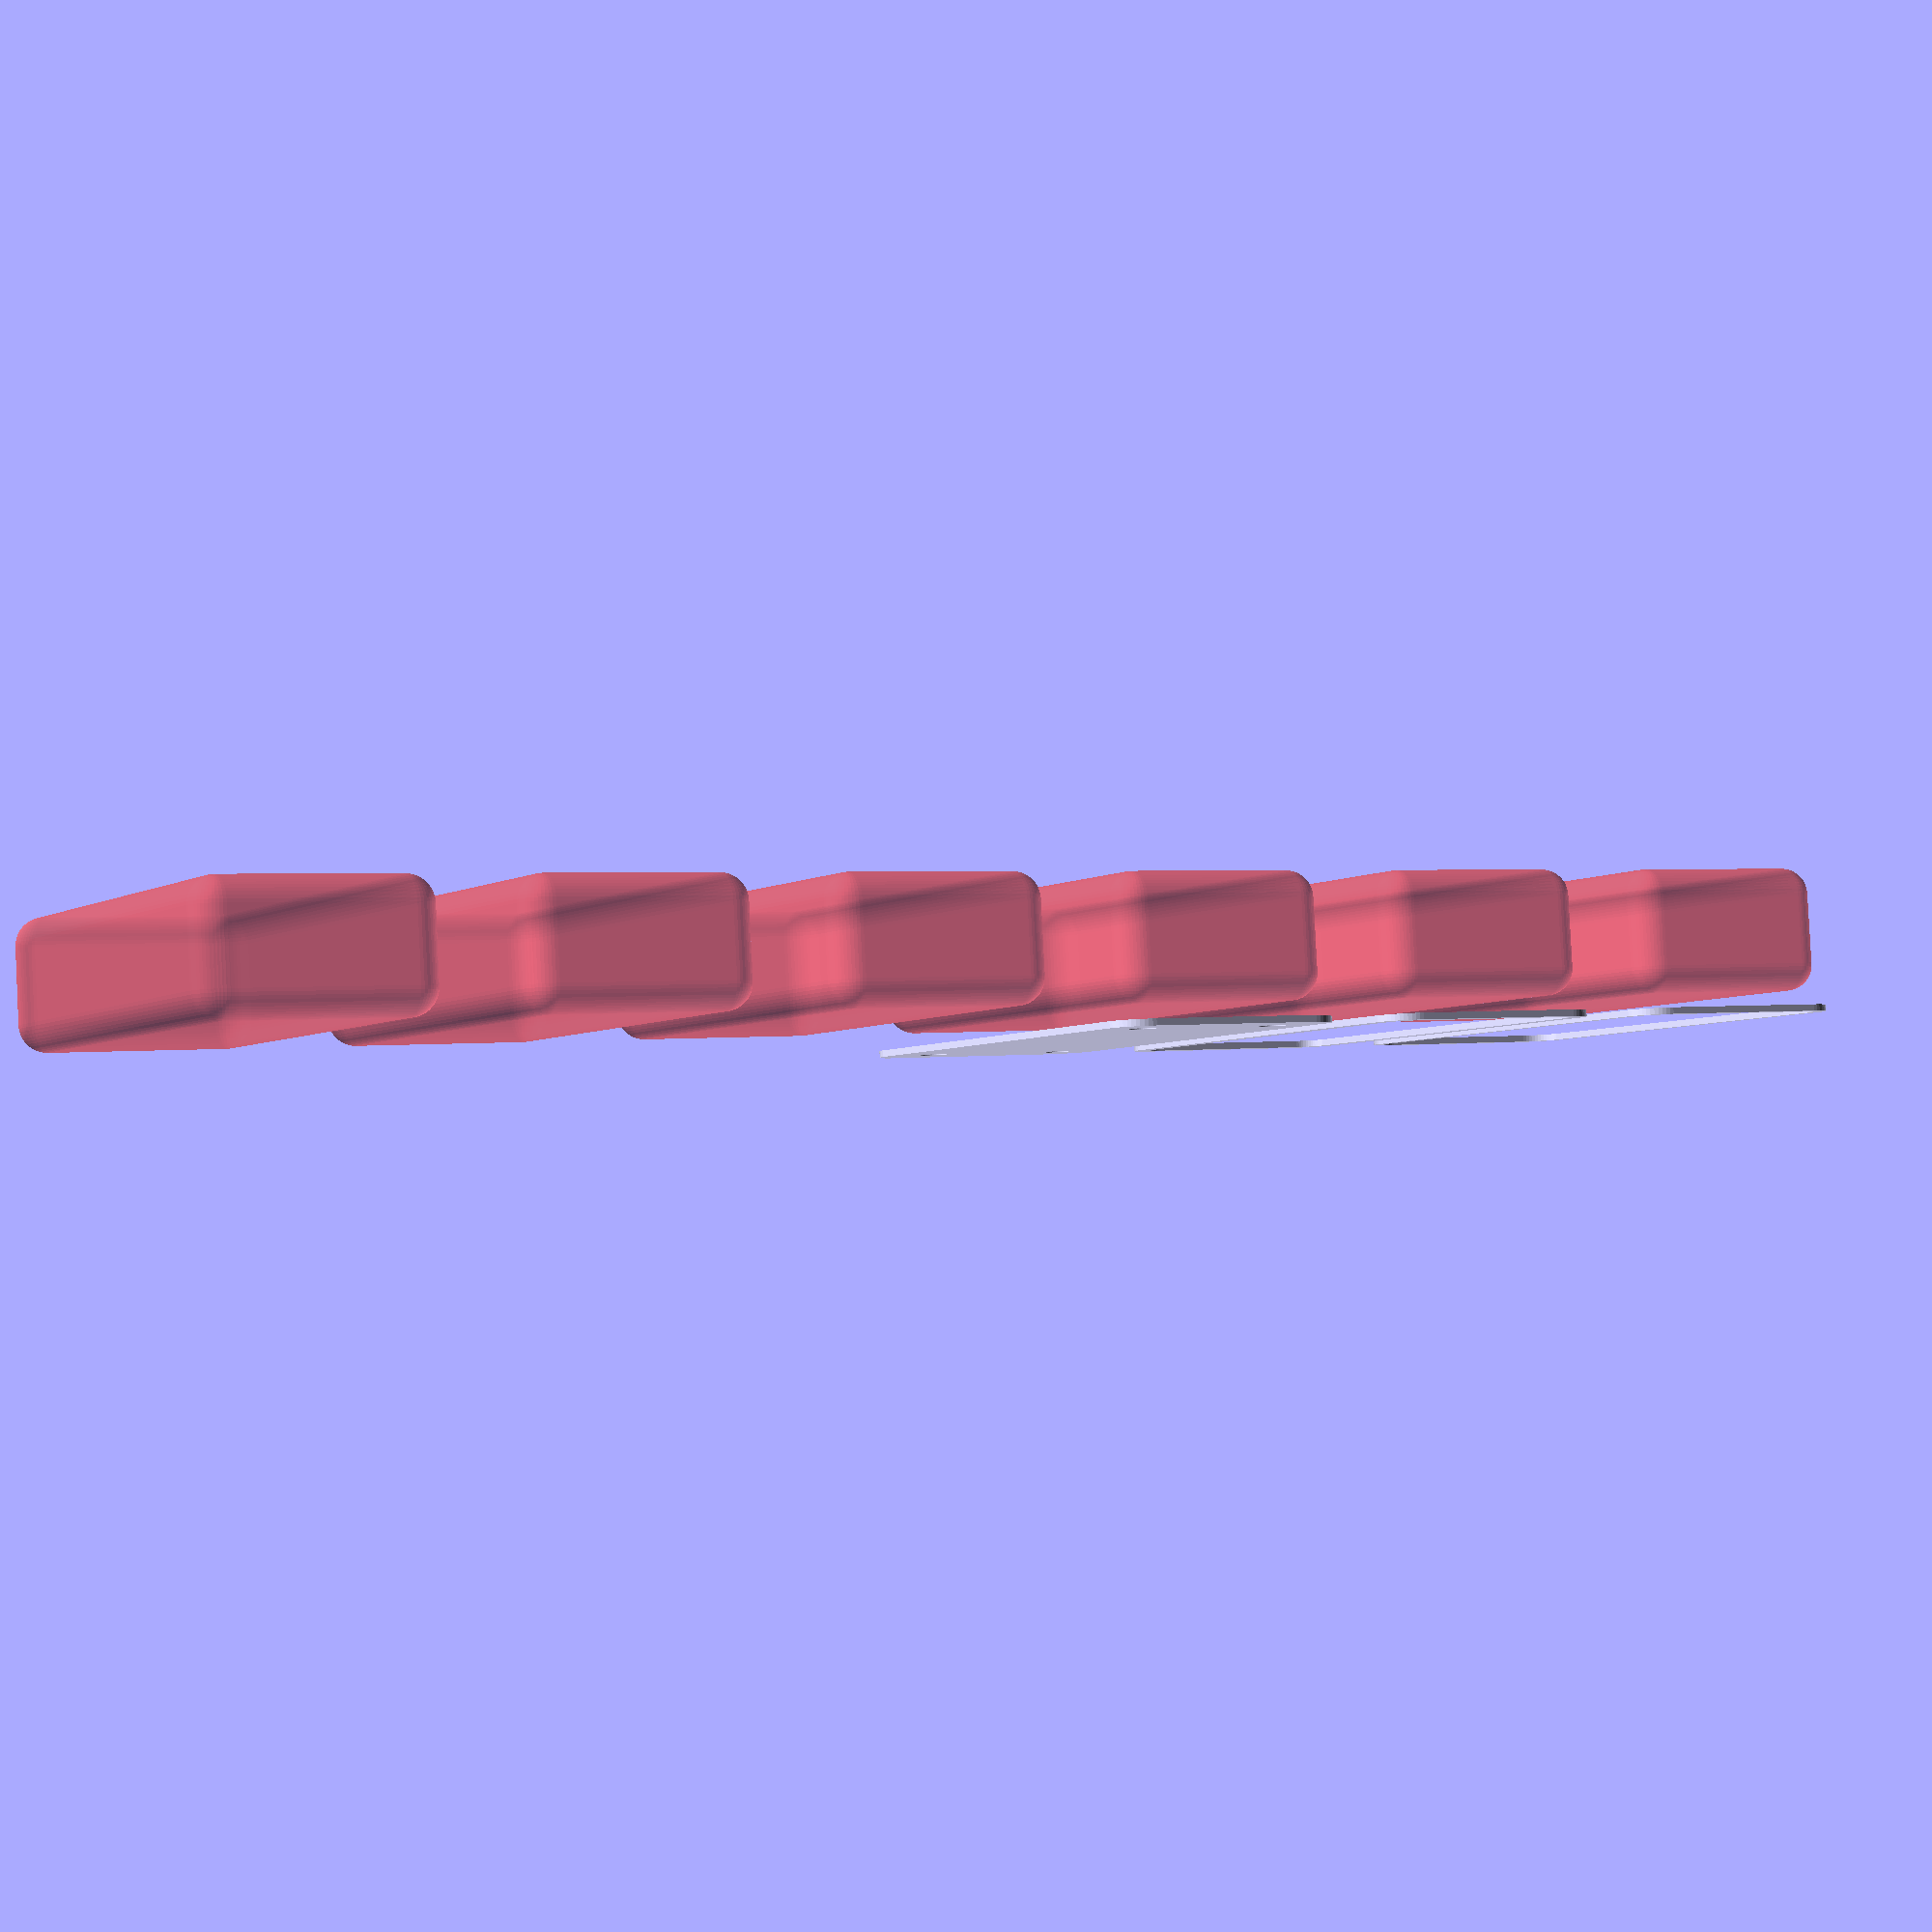
<openscad>
$fn = 50;


union() {
	translate(v = [0, 0.0000000000, 0]) {
		projection() {
			intersection() {
				translate(v = [-500, -500, -7.5000000000]) {
					cube(size = [1000, 1000, 0.1000000000]);
				}
				difference() {
					union() {
						hull() {
							translate(v = [-32.5000000000, 13.7500000000, 0]) {
								cylinder(h = 18, r = 5);
							}
							translate(v = [32.5000000000, 13.7500000000, 0]) {
								cylinder(h = 18, r = 5);
							}
							translate(v = [-32.5000000000, -13.7500000000, 0]) {
								cylinder(h = 18, r = 5);
							}
							translate(v = [32.5000000000, -13.7500000000, 0]) {
								cylinder(h = 18, r = 5);
							}
						}
					}
					union() {
						translate(v = [-30.0000000000, -11.2500000000, 2]) {
							rotate(a = [0, 0, 0]) {
								difference() {
									union() {
										translate(v = [0, 0, -1.7000000000]) {
											cylinder(h = 1.7000000000, r1 = 1.5000000000, r2 = 2.4000000000);
										}
										cylinder(h = 250, r = 2.4000000000);
										translate(v = [0, 0, -6.0000000000]) {
											cylinder(h = 6, r = 1.5000000000);
										}
										translate(v = [0, 0, -6.0000000000]) {
											cylinder(h = 6, r = 1.8000000000);
										}
										translate(v = [0, 0, -6.0000000000]) {
											cylinder(h = 6, r = 1.5000000000);
										}
									}
									union();
								}
							}
						}
						translate(v = [30.0000000000, -11.2500000000, 2]) {
							rotate(a = [0, 0, 0]) {
								difference() {
									union() {
										translate(v = [0, 0, -1.7000000000]) {
											cylinder(h = 1.7000000000, r1 = 1.5000000000, r2 = 2.4000000000);
										}
										cylinder(h = 250, r = 2.4000000000);
										translate(v = [0, 0, -6.0000000000]) {
											cylinder(h = 6, r = 1.5000000000);
										}
										translate(v = [0, 0, -6.0000000000]) {
											cylinder(h = 6, r = 1.8000000000);
										}
										translate(v = [0, 0, -6.0000000000]) {
											cylinder(h = 6, r = 1.5000000000);
										}
									}
									union();
								}
							}
						}
						translate(v = [-30.0000000000, 11.2500000000, 2]) {
							rotate(a = [0, 0, 0]) {
								difference() {
									union() {
										translate(v = [0, 0, -1.7000000000]) {
											cylinder(h = 1.7000000000, r1 = 1.5000000000, r2 = 2.4000000000);
										}
										cylinder(h = 250, r = 2.4000000000);
										translate(v = [0, 0, -6.0000000000]) {
											cylinder(h = 6, r = 1.5000000000);
										}
										translate(v = [0, 0, -6.0000000000]) {
											cylinder(h = 6, r = 1.8000000000);
										}
										translate(v = [0, 0, -6.0000000000]) {
											cylinder(h = 6, r = 1.5000000000);
										}
									}
									union();
								}
							}
						}
						translate(v = [30.0000000000, 11.2500000000, 2]) {
							rotate(a = [0, 0, 0]) {
								difference() {
									union() {
										translate(v = [0, 0, -1.7000000000]) {
											cylinder(h = 1.7000000000, r1 = 1.5000000000, r2 = 2.4000000000);
										}
										cylinder(h = 250, r = 2.4000000000);
										translate(v = [0, 0, -6.0000000000]) {
											cylinder(h = 6, r = 1.5000000000);
										}
										translate(v = [0, 0, -6.0000000000]) {
											cylinder(h = 6, r = 1.8000000000);
										}
										translate(v = [0, 0, -6.0000000000]) {
											cylinder(h = 6, r = 1.5000000000);
										}
									}
									union();
								}
							}
						}
						translate(v = [0, 0, 3]) {
							#hull() {
								union() {
									translate(v = [-32.0000000000, 13.2500000000, 4]) {
										cylinder(h = 11, r = 4);
									}
									translate(v = [-32.0000000000, 13.2500000000, 4]) {
										sphere(r = 4);
									}
									translate(v = [-32.0000000000, 13.2500000000, 15]) {
										sphere(r = 4);
									}
								}
								union() {
									translate(v = [32.0000000000, 13.2500000000, 4]) {
										cylinder(h = 11, r = 4);
									}
									translate(v = [32.0000000000, 13.2500000000, 4]) {
										sphere(r = 4);
									}
									translate(v = [32.0000000000, 13.2500000000, 15]) {
										sphere(r = 4);
									}
								}
								union() {
									translate(v = [-32.0000000000, -13.2500000000, 4]) {
										cylinder(h = 11, r = 4);
									}
									translate(v = [-32.0000000000, -13.2500000000, 4]) {
										sphere(r = 4);
									}
									translate(v = [-32.0000000000, -13.2500000000, 15]) {
										sphere(r = 4);
									}
								}
								union() {
									translate(v = [32.0000000000, -13.2500000000, 4]) {
										cylinder(h = 11, r = 4);
									}
									translate(v = [32.0000000000, -13.2500000000, 4]) {
										sphere(r = 4);
									}
									translate(v = [32.0000000000, -13.2500000000, 15]) {
										sphere(r = 4);
									}
								}
							}
						}
					}
				}
			}
		}
	}
	translate(v = [0, 46.5000000000, 0]) {
		projection() {
			intersection() {
				translate(v = [-500, -500, -4.5000000000]) {
					cube(size = [1000, 1000, 0.1000000000]);
				}
				difference() {
					union() {
						hull() {
							translate(v = [-32.5000000000, 13.7500000000, 0]) {
								cylinder(h = 18, r = 5);
							}
							translate(v = [32.5000000000, 13.7500000000, 0]) {
								cylinder(h = 18, r = 5);
							}
							translate(v = [-32.5000000000, -13.7500000000, 0]) {
								cylinder(h = 18, r = 5);
							}
							translate(v = [32.5000000000, -13.7500000000, 0]) {
								cylinder(h = 18, r = 5);
							}
						}
					}
					union() {
						translate(v = [-30.0000000000, -11.2500000000, 2]) {
							rotate(a = [0, 0, 0]) {
								difference() {
									union() {
										translate(v = [0, 0, -1.7000000000]) {
											cylinder(h = 1.7000000000, r1 = 1.5000000000, r2 = 2.4000000000);
										}
										cylinder(h = 250, r = 2.4000000000);
										translate(v = [0, 0, -6.0000000000]) {
											cylinder(h = 6, r = 1.5000000000);
										}
										translate(v = [0, 0, -6.0000000000]) {
											cylinder(h = 6, r = 1.8000000000);
										}
										translate(v = [0, 0, -6.0000000000]) {
											cylinder(h = 6, r = 1.5000000000);
										}
									}
									union();
								}
							}
						}
						translate(v = [30.0000000000, -11.2500000000, 2]) {
							rotate(a = [0, 0, 0]) {
								difference() {
									union() {
										translate(v = [0, 0, -1.7000000000]) {
											cylinder(h = 1.7000000000, r1 = 1.5000000000, r2 = 2.4000000000);
										}
										cylinder(h = 250, r = 2.4000000000);
										translate(v = [0, 0, -6.0000000000]) {
											cylinder(h = 6, r = 1.5000000000);
										}
										translate(v = [0, 0, -6.0000000000]) {
											cylinder(h = 6, r = 1.8000000000);
										}
										translate(v = [0, 0, -6.0000000000]) {
											cylinder(h = 6, r = 1.5000000000);
										}
									}
									union();
								}
							}
						}
						translate(v = [-30.0000000000, 11.2500000000, 2]) {
							rotate(a = [0, 0, 0]) {
								difference() {
									union() {
										translate(v = [0, 0, -1.7000000000]) {
											cylinder(h = 1.7000000000, r1 = 1.5000000000, r2 = 2.4000000000);
										}
										cylinder(h = 250, r = 2.4000000000);
										translate(v = [0, 0, -6.0000000000]) {
											cylinder(h = 6, r = 1.5000000000);
										}
										translate(v = [0, 0, -6.0000000000]) {
											cylinder(h = 6, r = 1.8000000000);
										}
										translate(v = [0, 0, -6.0000000000]) {
											cylinder(h = 6, r = 1.5000000000);
										}
									}
									union();
								}
							}
						}
						translate(v = [30.0000000000, 11.2500000000, 2]) {
							rotate(a = [0, 0, 0]) {
								difference() {
									union() {
										translate(v = [0, 0, -1.7000000000]) {
											cylinder(h = 1.7000000000, r1 = 1.5000000000, r2 = 2.4000000000);
										}
										cylinder(h = 250, r = 2.4000000000);
										translate(v = [0, 0, -6.0000000000]) {
											cylinder(h = 6, r = 1.5000000000);
										}
										translate(v = [0, 0, -6.0000000000]) {
											cylinder(h = 6, r = 1.8000000000);
										}
										translate(v = [0, 0, -6.0000000000]) {
											cylinder(h = 6, r = 1.5000000000);
										}
									}
									union();
								}
							}
						}
						translate(v = [0, 0, 3]) {
							#hull() {
								union() {
									translate(v = [-32.0000000000, 13.2500000000, 4]) {
										cylinder(h = 11, r = 4);
									}
									translate(v = [-32.0000000000, 13.2500000000, 4]) {
										sphere(r = 4);
									}
									translate(v = [-32.0000000000, 13.2500000000, 15]) {
										sphere(r = 4);
									}
								}
								union() {
									translate(v = [32.0000000000, 13.2500000000, 4]) {
										cylinder(h = 11, r = 4);
									}
									translate(v = [32.0000000000, 13.2500000000, 4]) {
										sphere(r = 4);
									}
									translate(v = [32.0000000000, 13.2500000000, 15]) {
										sphere(r = 4);
									}
								}
								union() {
									translate(v = [-32.0000000000, -13.2500000000, 4]) {
										cylinder(h = 11, r = 4);
									}
									translate(v = [-32.0000000000, -13.2500000000, 4]) {
										sphere(r = 4);
									}
									translate(v = [-32.0000000000, -13.2500000000, 15]) {
										sphere(r = 4);
									}
								}
								union() {
									translate(v = [32.0000000000, -13.2500000000, 4]) {
										cylinder(h = 11, r = 4);
									}
									translate(v = [32.0000000000, -13.2500000000, 4]) {
										sphere(r = 4);
									}
									translate(v = [32.0000000000, -13.2500000000, 15]) {
										sphere(r = 4);
									}
								}
							}
						}
					}
				}
			}
		}
	}
	translate(v = [0, 93.0000000000, 0]) {
		projection() {
			intersection() {
				translate(v = [-500, -500, -1.5000000000]) {
					cube(size = [1000, 1000, 0.1000000000]);
				}
				difference() {
					union() {
						hull() {
							translate(v = [-32.5000000000, 13.7500000000, 0]) {
								cylinder(h = 18, r = 5);
							}
							translate(v = [32.5000000000, 13.7500000000, 0]) {
								cylinder(h = 18, r = 5);
							}
							translate(v = [-32.5000000000, -13.7500000000, 0]) {
								cylinder(h = 18, r = 5);
							}
							translate(v = [32.5000000000, -13.7500000000, 0]) {
								cylinder(h = 18, r = 5);
							}
						}
					}
					union() {
						translate(v = [-30.0000000000, -11.2500000000, 2]) {
							rotate(a = [0, 0, 0]) {
								difference() {
									union() {
										translate(v = [0, 0, -1.7000000000]) {
											cylinder(h = 1.7000000000, r1 = 1.5000000000, r2 = 2.4000000000);
										}
										cylinder(h = 250, r = 2.4000000000);
										translate(v = [0, 0, -6.0000000000]) {
											cylinder(h = 6, r = 1.5000000000);
										}
										translate(v = [0, 0, -6.0000000000]) {
											cylinder(h = 6, r = 1.8000000000);
										}
										translate(v = [0, 0, -6.0000000000]) {
											cylinder(h = 6, r = 1.5000000000);
										}
									}
									union();
								}
							}
						}
						translate(v = [30.0000000000, -11.2500000000, 2]) {
							rotate(a = [0, 0, 0]) {
								difference() {
									union() {
										translate(v = [0, 0, -1.7000000000]) {
											cylinder(h = 1.7000000000, r1 = 1.5000000000, r2 = 2.4000000000);
										}
										cylinder(h = 250, r = 2.4000000000);
										translate(v = [0, 0, -6.0000000000]) {
											cylinder(h = 6, r = 1.5000000000);
										}
										translate(v = [0, 0, -6.0000000000]) {
											cylinder(h = 6, r = 1.8000000000);
										}
										translate(v = [0, 0, -6.0000000000]) {
											cylinder(h = 6, r = 1.5000000000);
										}
									}
									union();
								}
							}
						}
						translate(v = [-30.0000000000, 11.2500000000, 2]) {
							rotate(a = [0, 0, 0]) {
								difference() {
									union() {
										translate(v = [0, 0, -1.7000000000]) {
											cylinder(h = 1.7000000000, r1 = 1.5000000000, r2 = 2.4000000000);
										}
										cylinder(h = 250, r = 2.4000000000);
										translate(v = [0, 0, -6.0000000000]) {
											cylinder(h = 6, r = 1.5000000000);
										}
										translate(v = [0, 0, -6.0000000000]) {
											cylinder(h = 6, r = 1.8000000000);
										}
										translate(v = [0, 0, -6.0000000000]) {
											cylinder(h = 6, r = 1.5000000000);
										}
									}
									union();
								}
							}
						}
						translate(v = [30.0000000000, 11.2500000000, 2]) {
							rotate(a = [0, 0, 0]) {
								difference() {
									union() {
										translate(v = [0, 0, -1.7000000000]) {
											cylinder(h = 1.7000000000, r1 = 1.5000000000, r2 = 2.4000000000);
										}
										cylinder(h = 250, r = 2.4000000000);
										translate(v = [0, 0, -6.0000000000]) {
											cylinder(h = 6, r = 1.5000000000);
										}
										translate(v = [0, 0, -6.0000000000]) {
											cylinder(h = 6, r = 1.8000000000);
										}
										translate(v = [0, 0, -6.0000000000]) {
											cylinder(h = 6, r = 1.5000000000);
										}
									}
									union();
								}
							}
						}
						translate(v = [0, 0, 3]) {
							#hull() {
								union() {
									translate(v = [-32.0000000000, 13.2500000000, 4]) {
										cylinder(h = 11, r = 4);
									}
									translate(v = [-32.0000000000, 13.2500000000, 4]) {
										sphere(r = 4);
									}
									translate(v = [-32.0000000000, 13.2500000000, 15]) {
										sphere(r = 4);
									}
								}
								union() {
									translate(v = [32.0000000000, 13.2500000000, 4]) {
										cylinder(h = 11, r = 4);
									}
									translate(v = [32.0000000000, 13.2500000000, 4]) {
										sphere(r = 4);
									}
									translate(v = [32.0000000000, 13.2500000000, 15]) {
										sphere(r = 4);
									}
								}
								union() {
									translate(v = [-32.0000000000, -13.2500000000, 4]) {
										cylinder(h = 11, r = 4);
									}
									translate(v = [-32.0000000000, -13.2500000000, 4]) {
										sphere(r = 4);
									}
									translate(v = [-32.0000000000, -13.2500000000, 15]) {
										sphere(r = 4);
									}
								}
								union() {
									translate(v = [32.0000000000, -13.2500000000, 4]) {
										cylinder(h = 11, r = 4);
									}
									translate(v = [32.0000000000, -13.2500000000, 4]) {
										sphere(r = 4);
									}
									translate(v = [32.0000000000, -13.2500000000, 15]) {
										sphere(r = 4);
									}
								}
							}
						}
					}
				}
			}
		}
	}
	translate(v = [0, 139.5000000000, 0]) {
		projection() {
			intersection() {
				translate(v = [-500, -500, 1.5000000000]) {
					cube(size = [1000, 1000, 0.1000000000]);
				}
				difference() {
					union() {
						hull() {
							translate(v = [-32.5000000000, 13.7500000000, 0]) {
								cylinder(h = 18, r = 5);
							}
							translate(v = [32.5000000000, 13.7500000000, 0]) {
								cylinder(h = 18, r = 5);
							}
							translate(v = [-32.5000000000, -13.7500000000, 0]) {
								cylinder(h = 18, r = 5);
							}
							translate(v = [32.5000000000, -13.7500000000, 0]) {
								cylinder(h = 18, r = 5);
							}
						}
					}
					union() {
						translate(v = [-30.0000000000, -11.2500000000, 2]) {
							rotate(a = [0, 0, 0]) {
								difference() {
									union() {
										translate(v = [0, 0, -1.7000000000]) {
											cylinder(h = 1.7000000000, r1 = 1.5000000000, r2 = 2.4000000000);
										}
										cylinder(h = 250, r = 2.4000000000);
										translate(v = [0, 0, -6.0000000000]) {
											cylinder(h = 6, r = 1.5000000000);
										}
										translate(v = [0, 0, -6.0000000000]) {
											cylinder(h = 6, r = 1.8000000000);
										}
										translate(v = [0, 0, -6.0000000000]) {
											cylinder(h = 6, r = 1.5000000000);
										}
									}
									union();
								}
							}
						}
						translate(v = [30.0000000000, -11.2500000000, 2]) {
							rotate(a = [0, 0, 0]) {
								difference() {
									union() {
										translate(v = [0, 0, -1.7000000000]) {
											cylinder(h = 1.7000000000, r1 = 1.5000000000, r2 = 2.4000000000);
										}
										cylinder(h = 250, r = 2.4000000000);
										translate(v = [0, 0, -6.0000000000]) {
											cylinder(h = 6, r = 1.5000000000);
										}
										translate(v = [0, 0, -6.0000000000]) {
											cylinder(h = 6, r = 1.8000000000);
										}
										translate(v = [0, 0, -6.0000000000]) {
											cylinder(h = 6, r = 1.5000000000);
										}
									}
									union();
								}
							}
						}
						translate(v = [-30.0000000000, 11.2500000000, 2]) {
							rotate(a = [0, 0, 0]) {
								difference() {
									union() {
										translate(v = [0, 0, -1.7000000000]) {
											cylinder(h = 1.7000000000, r1 = 1.5000000000, r2 = 2.4000000000);
										}
										cylinder(h = 250, r = 2.4000000000);
										translate(v = [0, 0, -6.0000000000]) {
											cylinder(h = 6, r = 1.5000000000);
										}
										translate(v = [0, 0, -6.0000000000]) {
											cylinder(h = 6, r = 1.8000000000);
										}
										translate(v = [0, 0, -6.0000000000]) {
											cylinder(h = 6, r = 1.5000000000);
										}
									}
									union();
								}
							}
						}
						translate(v = [30.0000000000, 11.2500000000, 2]) {
							rotate(a = [0, 0, 0]) {
								difference() {
									union() {
										translate(v = [0, 0, -1.7000000000]) {
											cylinder(h = 1.7000000000, r1 = 1.5000000000, r2 = 2.4000000000);
										}
										cylinder(h = 250, r = 2.4000000000);
										translate(v = [0, 0, -6.0000000000]) {
											cylinder(h = 6, r = 1.5000000000);
										}
										translate(v = [0, 0, -6.0000000000]) {
											cylinder(h = 6, r = 1.8000000000);
										}
										translate(v = [0, 0, -6.0000000000]) {
											cylinder(h = 6, r = 1.5000000000);
										}
									}
									union();
								}
							}
						}
						translate(v = [0, 0, 3]) {
							#hull() {
								union() {
									translate(v = [-32.0000000000, 13.2500000000, 4]) {
										cylinder(h = 11, r = 4);
									}
									translate(v = [-32.0000000000, 13.2500000000, 4]) {
										sphere(r = 4);
									}
									translate(v = [-32.0000000000, 13.2500000000, 15]) {
										sphere(r = 4);
									}
								}
								union() {
									translate(v = [32.0000000000, 13.2500000000, 4]) {
										cylinder(h = 11, r = 4);
									}
									translate(v = [32.0000000000, 13.2500000000, 4]) {
										sphere(r = 4);
									}
									translate(v = [32.0000000000, 13.2500000000, 15]) {
										sphere(r = 4);
									}
								}
								union() {
									translate(v = [-32.0000000000, -13.2500000000, 4]) {
										cylinder(h = 11, r = 4);
									}
									translate(v = [-32.0000000000, -13.2500000000, 4]) {
										sphere(r = 4);
									}
									translate(v = [-32.0000000000, -13.2500000000, 15]) {
										sphere(r = 4);
									}
								}
								union() {
									translate(v = [32.0000000000, -13.2500000000, 4]) {
										cylinder(h = 11, r = 4);
									}
									translate(v = [32.0000000000, -13.2500000000, 4]) {
										sphere(r = 4);
									}
									translate(v = [32.0000000000, -13.2500000000, 15]) {
										sphere(r = 4);
									}
								}
							}
						}
					}
				}
			}
		}
	}
	translate(v = [0, 186.0000000000, 0]) {
		projection() {
			intersection() {
				translate(v = [-500, -500, 4.5000000000]) {
					cube(size = [1000, 1000, 0.1000000000]);
				}
				difference() {
					union() {
						hull() {
							translate(v = [-32.5000000000, 13.7500000000, 0]) {
								cylinder(h = 18, r = 5);
							}
							translate(v = [32.5000000000, 13.7500000000, 0]) {
								cylinder(h = 18, r = 5);
							}
							translate(v = [-32.5000000000, -13.7500000000, 0]) {
								cylinder(h = 18, r = 5);
							}
							translate(v = [32.5000000000, -13.7500000000, 0]) {
								cylinder(h = 18, r = 5);
							}
						}
					}
					union() {
						translate(v = [-30.0000000000, -11.2500000000, 2]) {
							rotate(a = [0, 0, 0]) {
								difference() {
									union() {
										translate(v = [0, 0, -1.7000000000]) {
											cylinder(h = 1.7000000000, r1 = 1.5000000000, r2 = 2.4000000000);
										}
										cylinder(h = 250, r = 2.4000000000);
										translate(v = [0, 0, -6.0000000000]) {
											cylinder(h = 6, r = 1.5000000000);
										}
										translate(v = [0, 0, -6.0000000000]) {
											cylinder(h = 6, r = 1.8000000000);
										}
										translate(v = [0, 0, -6.0000000000]) {
											cylinder(h = 6, r = 1.5000000000);
										}
									}
									union();
								}
							}
						}
						translate(v = [30.0000000000, -11.2500000000, 2]) {
							rotate(a = [0, 0, 0]) {
								difference() {
									union() {
										translate(v = [0, 0, -1.7000000000]) {
											cylinder(h = 1.7000000000, r1 = 1.5000000000, r2 = 2.4000000000);
										}
										cylinder(h = 250, r = 2.4000000000);
										translate(v = [0, 0, -6.0000000000]) {
											cylinder(h = 6, r = 1.5000000000);
										}
										translate(v = [0, 0, -6.0000000000]) {
											cylinder(h = 6, r = 1.8000000000);
										}
										translate(v = [0, 0, -6.0000000000]) {
											cylinder(h = 6, r = 1.5000000000);
										}
									}
									union();
								}
							}
						}
						translate(v = [-30.0000000000, 11.2500000000, 2]) {
							rotate(a = [0, 0, 0]) {
								difference() {
									union() {
										translate(v = [0, 0, -1.7000000000]) {
											cylinder(h = 1.7000000000, r1 = 1.5000000000, r2 = 2.4000000000);
										}
										cylinder(h = 250, r = 2.4000000000);
										translate(v = [0, 0, -6.0000000000]) {
											cylinder(h = 6, r = 1.5000000000);
										}
										translate(v = [0, 0, -6.0000000000]) {
											cylinder(h = 6, r = 1.8000000000);
										}
										translate(v = [0, 0, -6.0000000000]) {
											cylinder(h = 6, r = 1.5000000000);
										}
									}
									union();
								}
							}
						}
						translate(v = [30.0000000000, 11.2500000000, 2]) {
							rotate(a = [0, 0, 0]) {
								difference() {
									union() {
										translate(v = [0, 0, -1.7000000000]) {
											cylinder(h = 1.7000000000, r1 = 1.5000000000, r2 = 2.4000000000);
										}
										cylinder(h = 250, r = 2.4000000000);
										translate(v = [0, 0, -6.0000000000]) {
											cylinder(h = 6, r = 1.5000000000);
										}
										translate(v = [0, 0, -6.0000000000]) {
											cylinder(h = 6, r = 1.8000000000);
										}
										translate(v = [0, 0, -6.0000000000]) {
											cylinder(h = 6, r = 1.5000000000);
										}
									}
									union();
								}
							}
						}
						translate(v = [0, 0, 3]) {
							#hull() {
								union() {
									translate(v = [-32.0000000000, 13.2500000000, 4]) {
										cylinder(h = 11, r = 4);
									}
									translate(v = [-32.0000000000, 13.2500000000, 4]) {
										sphere(r = 4);
									}
									translate(v = [-32.0000000000, 13.2500000000, 15]) {
										sphere(r = 4);
									}
								}
								union() {
									translate(v = [32.0000000000, 13.2500000000, 4]) {
										cylinder(h = 11, r = 4);
									}
									translate(v = [32.0000000000, 13.2500000000, 4]) {
										sphere(r = 4);
									}
									translate(v = [32.0000000000, 13.2500000000, 15]) {
										sphere(r = 4);
									}
								}
								union() {
									translate(v = [-32.0000000000, -13.2500000000, 4]) {
										cylinder(h = 11, r = 4);
									}
									translate(v = [-32.0000000000, -13.2500000000, 4]) {
										sphere(r = 4);
									}
									translate(v = [-32.0000000000, -13.2500000000, 15]) {
										sphere(r = 4);
									}
								}
								union() {
									translate(v = [32.0000000000, -13.2500000000, 4]) {
										cylinder(h = 11, r = 4);
									}
									translate(v = [32.0000000000, -13.2500000000, 4]) {
										sphere(r = 4);
									}
									translate(v = [32.0000000000, -13.2500000000, 15]) {
										sphere(r = 4);
									}
								}
							}
						}
					}
				}
			}
		}
	}
	translate(v = [0, 232.5000000000, 0]) {
		projection() {
			intersection() {
				translate(v = [-500, -500, 7.5000000000]) {
					cube(size = [1000, 1000, 0.1000000000]);
				}
				difference() {
					union() {
						hull() {
							translate(v = [-32.5000000000, 13.7500000000, 0]) {
								cylinder(h = 18, r = 5);
							}
							translate(v = [32.5000000000, 13.7500000000, 0]) {
								cylinder(h = 18, r = 5);
							}
							translate(v = [-32.5000000000, -13.7500000000, 0]) {
								cylinder(h = 18, r = 5);
							}
							translate(v = [32.5000000000, -13.7500000000, 0]) {
								cylinder(h = 18, r = 5);
							}
						}
					}
					union() {
						translate(v = [-30.0000000000, -11.2500000000, 2]) {
							rotate(a = [0, 0, 0]) {
								difference() {
									union() {
										translate(v = [0, 0, -1.7000000000]) {
											cylinder(h = 1.7000000000, r1 = 1.5000000000, r2 = 2.4000000000);
										}
										cylinder(h = 250, r = 2.4000000000);
										translate(v = [0, 0, -6.0000000000]) {
											cylinder(h = 6, r = 1.5000000000);
										}
										translate(v = [0, 0, -6.0000000000]) {
											cylinder(h = 6, r = 1.8000000000);
										}
										translate(v = [0, 0, -6.0000000000]) {
											cylinder(h = 6, r = 1.5000000000);
										}
									}
									union();
								}
							}
						}
						translate(v = [30.0000000000, -11.2500000000, 2]) {
							rotate(a = [0, 0, 0]) {
								difference() {
									union() {
										translate(v = [0, 0, -1.7000000000]) {
											cylinder(h = 1.7000000000, r1 = 1.5000000000, r2 = 2.4000000000);
										}
										cylinder(h = 250, r = 2.4000000000);
										translate(v = [0, 0, -6.0000000000]) {
											cylinder(h = 6, r = 1.5000000000);
										}
										translate(v = [0, 0, -6.0000000000]) {
											cylinder(h = 6, r = 1.8000000000);
										}
										translate(v = [0, 0, -6.0000000000]) {
											cylinder(h = 6, r = 1.5000000000);
										}
									}
									union();
								}
							}
						}
						translate(v = [-30.0000000000, 11.2500000000, 2]) {
							rotate(a = [0, 0, 0]) {
								difference() {
									union() {
										translate(v = [0, 0, -1.7000000000]) {
											cylinder(h = 1.7000000000, r1 = 1.5000000000, r2 = 2.4000000000);
										}
										cylinder(h = 250, r = 2.4000000000);
										translate(v = [0, 0, -6.0000000000]) {
											cylinder(h = 6, r = 1.5000000000);
										}
										translate(v = [0, 0, -6.0000000000]) {
											cylinder(h = 6, r = 1.8000000000);
										}
										translate(v = [0, 0, -6.0000000000]) {
											cylinder(h = 6, r = 1.5000000000);
										}
									}
									union();
								}
							}
						}
						translate(v = [30.0000000000, 11.2500000000, 2]) {
							rotate(a = [0, 0, 0]) {
								difference() {
									union() {
										translate(v = [0, 0, -1.7000000000]) {
											cylinder(h = 1.7000000000, r1 = 1.5000000000, r2 = 2.4000000000);
										}
										cylinder(h = 250, r = 2.4000000000);
										translate(v = [0, 0, -6.0000000000]) {
											cylinder(h = 6, r = 1.5000000000);
										}
										translate(v = [0, 0, -6.0000000000]) {
											cylinder(h = 6, r = 1.8000000000);
										}
										translate(v = [0, 0, -6.0000000000]) {
											cylinder(h = 6, r = 1.5000000000);
										}
									}
									union();
								}
							}
						}
						translate(v = [0, 0, 3]) {
							#hull() {
								union() {
									translate(v = [-32.0000000000, 13.2500000000, 4]) {
										cylinder(h = 11, r = 4);
									}
									translate(v = [-32.0000000000, 13.2500000000, 4]) {
										sphere(r = 4);
									}
									translate(v = [-32.0000000000, 13.2500000000, 15]) {
										sphere(r = 4);
									}
								}
								union() {
									translate(v = [32.0000000000, 13.2500000000, 4]) {
										cylinder(h = 11, r = 4);
									}
									translate(v = [32.0000000000, 13.2500000000, 4]) {
										sphere(r = 4);
									}
									translate(v = [32.0000000000, 13.2500000000, 15]) {
										sphere(r = 4);
									}
								}
								union() {
									translate(v = [-32.0000000000, -13.2500000000, 4]) {
										cylinder(h = 11, r = 4);
									}
									translate(v = [-32.0000000000, -13.2500000000, 4]) {
										sphere(r = 4);
									}
									translate(v = [-32.0000000000, -13.2500000000, 15]) {
										sphere(r = 4);
									}
								}
								union() {
									translate(v = [32.0000000000, -13.2500000000, 4]) {
										cylinder(h = 11, r = 4);
									}
									translate(v = [32.0000000000, -13.2500000000, 4]) {
										sphere(r = 4);
									}
									translate(v = [32.0000000000, -13.2500000000, 15]) {
										sphere(r = 4);
									}
								}
							}
						}
					}
				}
			}
		}
	}
}
</openscad>
<views>
elev=93.5 azim=59.6 roll=2.9 proj=p view=solid
</views>
